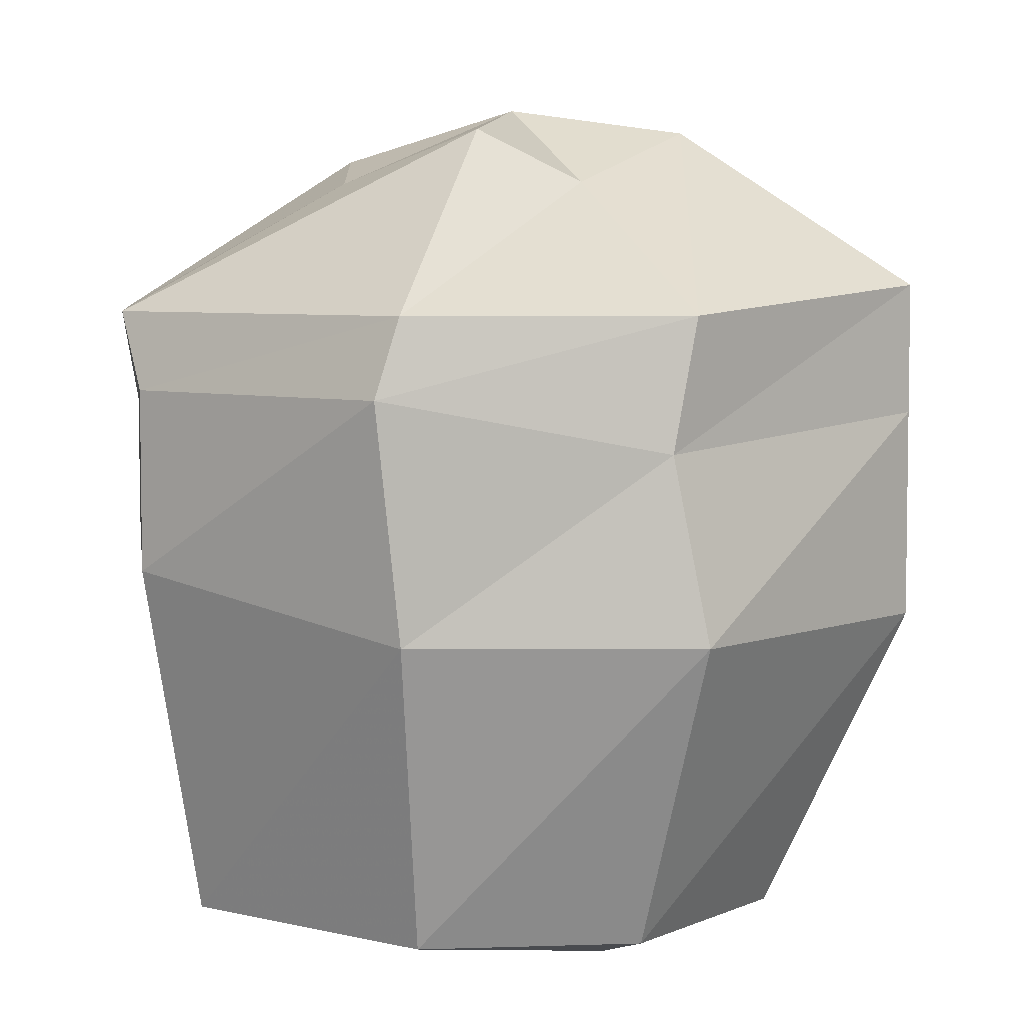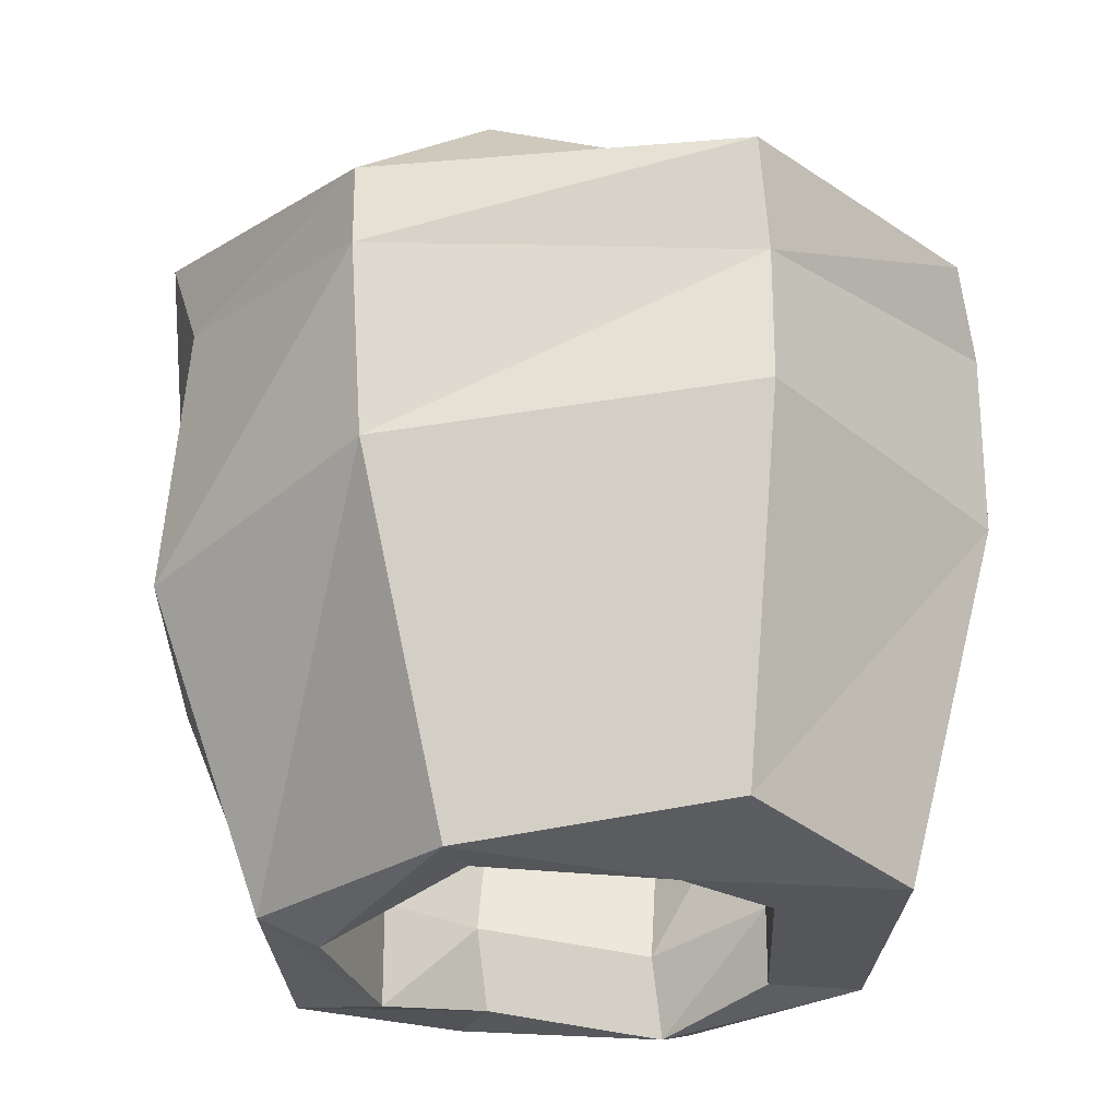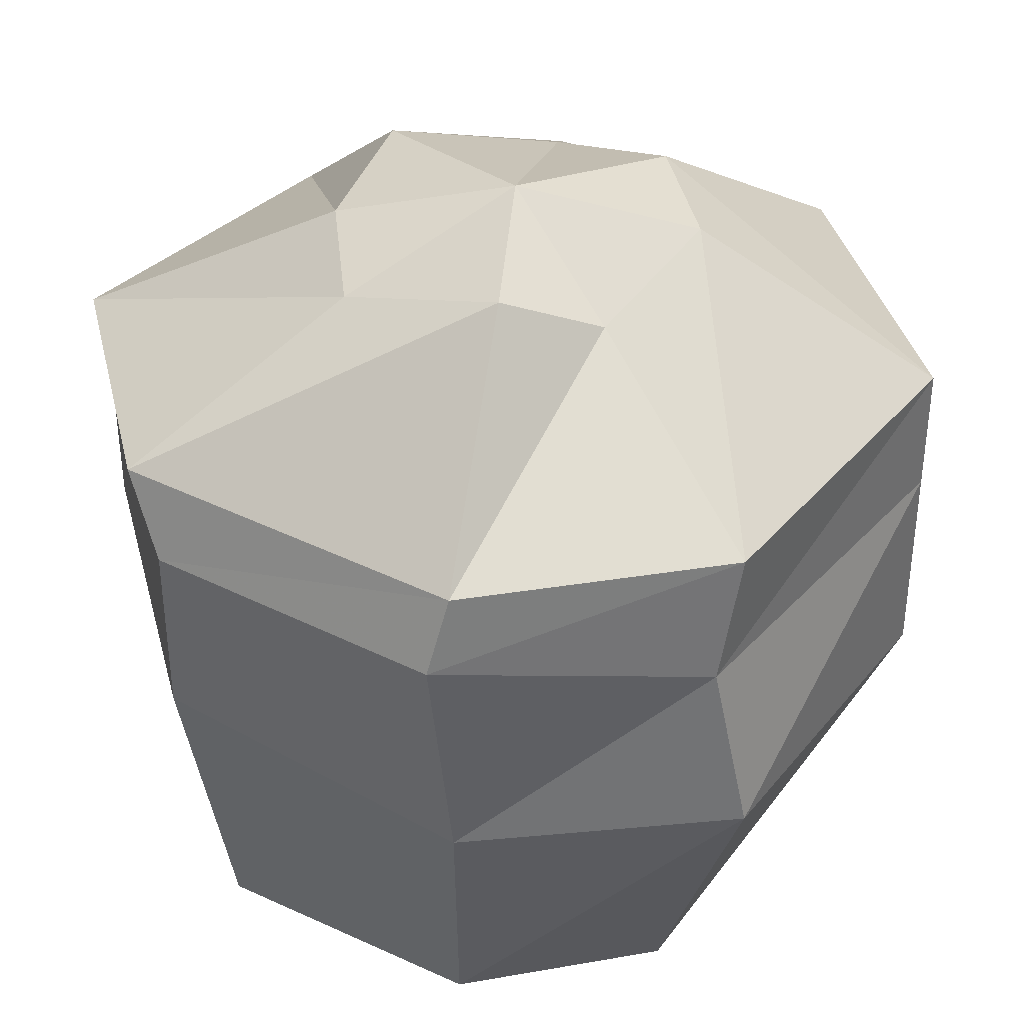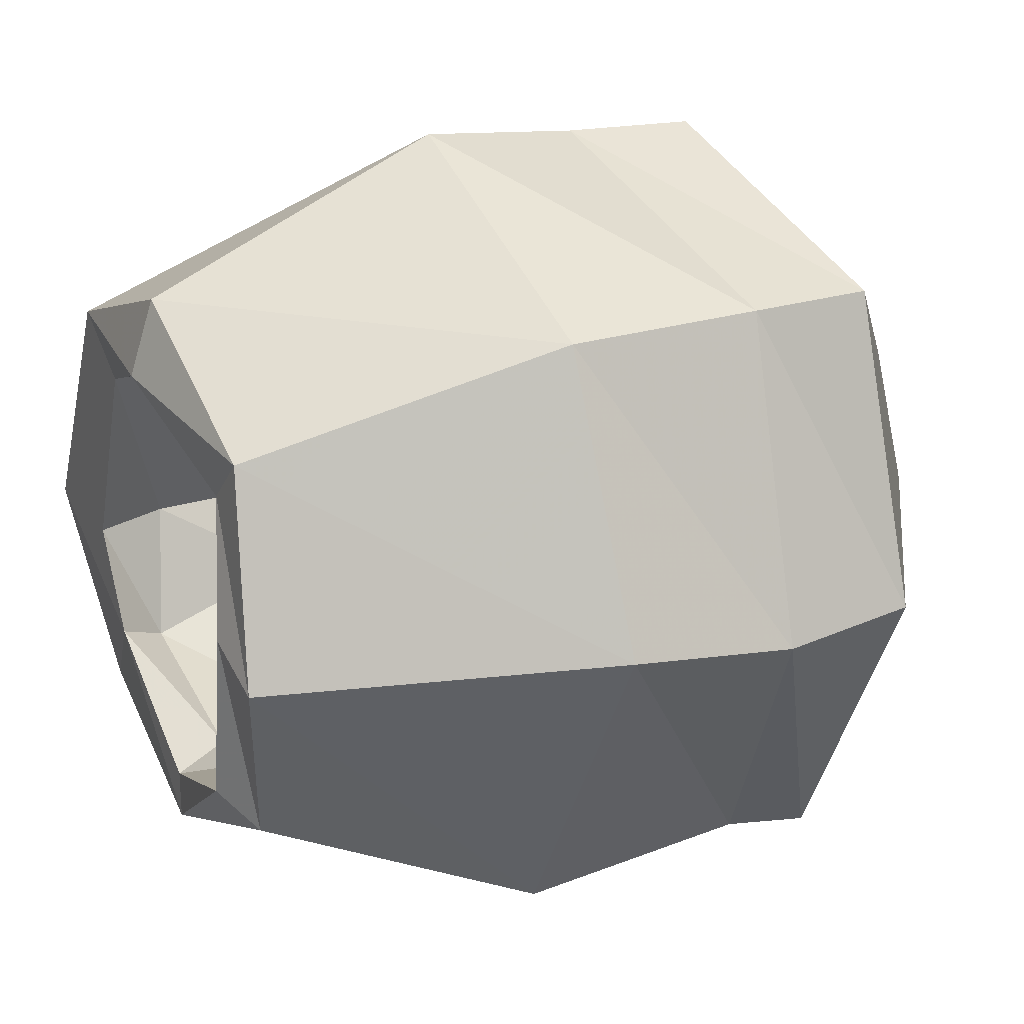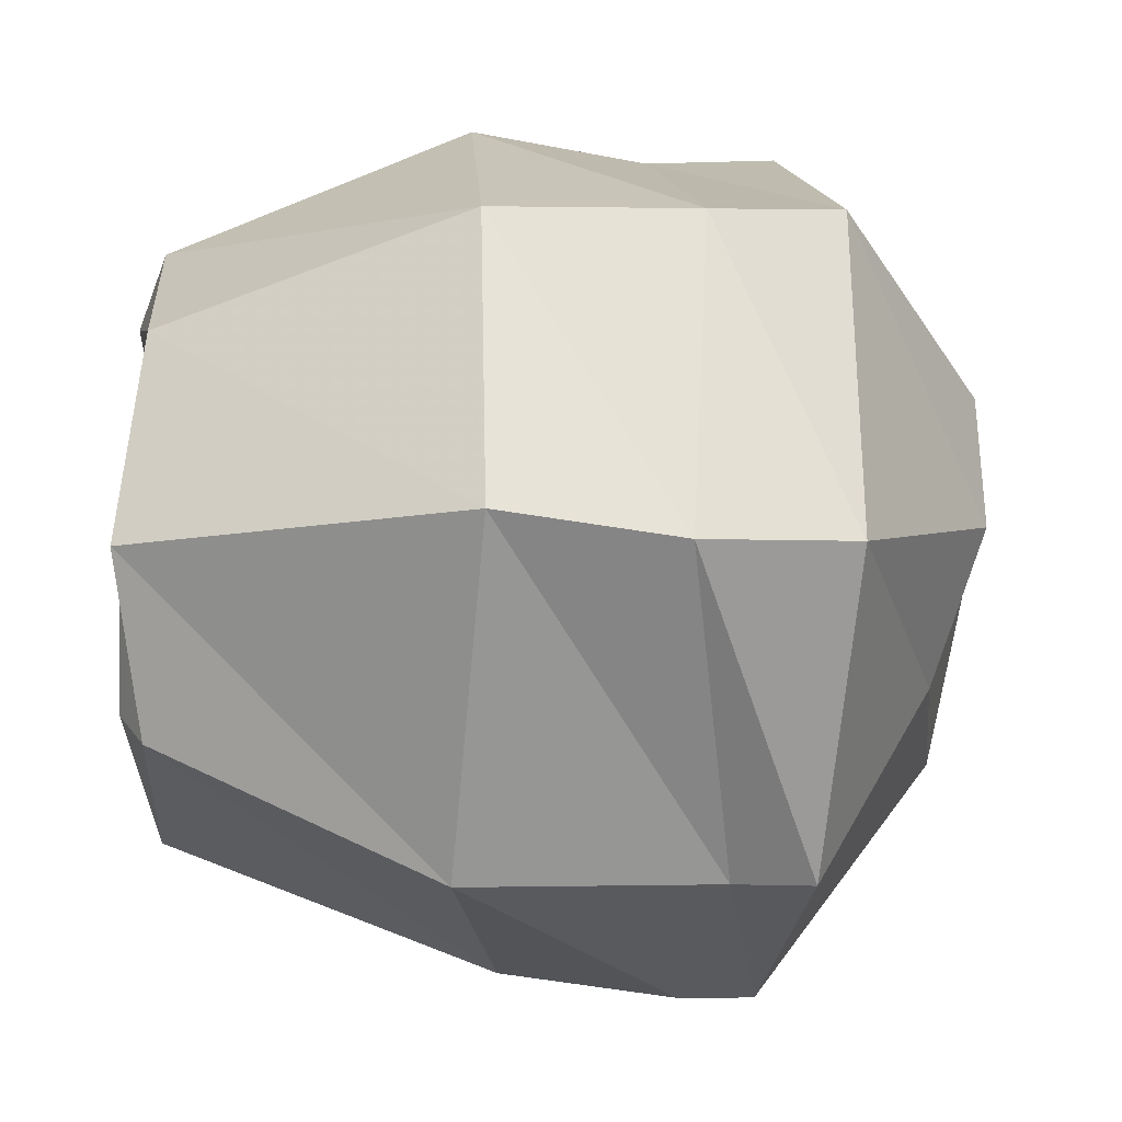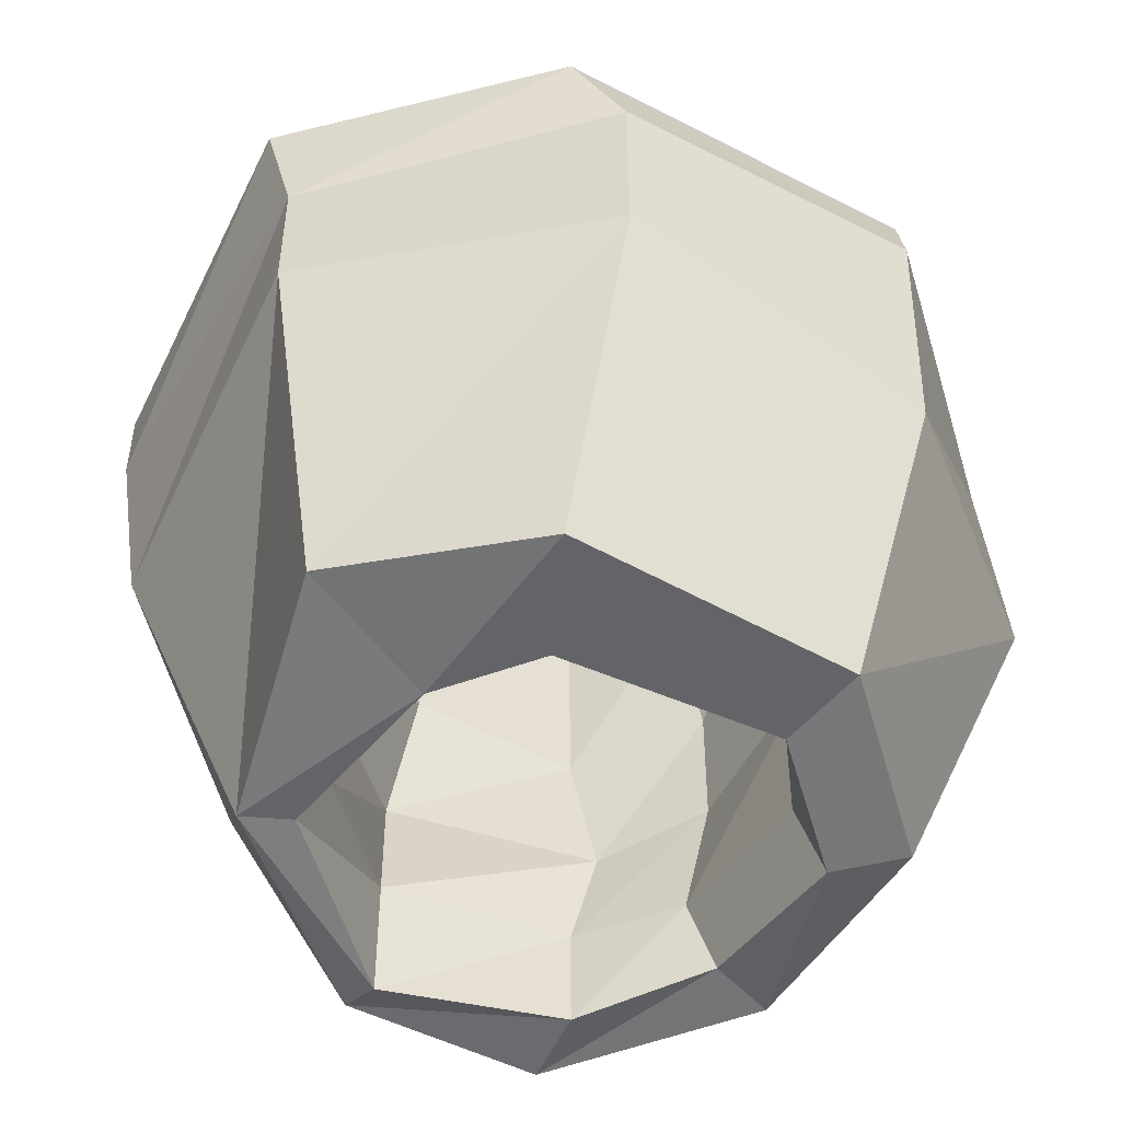
<metadata>
{"format":"obj","ext":"obj","renderer":"f3d","projection":"perspective","resolution":1024,"background":"white","views":[{"elev":5.5,"azim":153.4,"up":"+Z"},{"elev":-26.0,"azim":22.8,"up":"+Z"},{"elev":38.3,"azim":146.8,"up":"+Z"},{"elev":23.9,"azim":-117.7,"up":"+Y"},{"elev":-2.6,"azim":-93.4,"up":"+Y"},{"elev":-51.2,"azim":85.2,"up":"+Z"}]}
</metadata>
<code>
v -0.2188 -0.7031 0.2031
v -0.2266 -0.6562 0.2188
v -0.2969 -0.6641 0.1719
v -0.2578 -0.7578 0.1641
v -0.1719 -0.7266 0.2109
v -0.1719 -0.6562 0.2266
v -0.2109 -0.6172 0.2188
v -0.2656 -0.5703 0.1719
v -0.2656 -0.5703 0.1328
v -0.3047 -0.6641 0.125
v -0.25 -0.7578 0.1406
v -0.1797 -0.7969 0.1562
v -0.1328 -0.6953 0.2109
v -0.1172 -0.6641 0.2031
v -0.1406 -0.6172 0.2188
v -0.1719 -0.6094 0.2031
v -0.1719 -0.5391 0.1641
v -0.1641 -0.5391 0.125
v -0.1719 -0.5312 0.07031
v -0.2656 -0.5703 0.07031
v -0.3047 -0.6562 0.07031
v -0.2578 -0.7578 0.0625
v -0.1797 -0.7969 0.1328
v -0.07812 -0.7578 0.1641
v -0.04688 -0.6719 0.1641
v -0.09375 -0.5703 0.1641
v -0.08594 -0.5703 0.1406
v -0.09375 -0.5703 0.07031
v -0.1094 -0.5938 -0.02344
v -0.1719 -0.5703 -0.02344
v -0.2344 -0.6016 -0.02344
v -0.2578 -0.6641 -0.03125
v -0.2422 -0.7188 -0.02344
v -0.1797 -0.7891 0.07812
v -0.07812 -0.75 0.1328
v -0.04688 -0.6562 0.1406
v -0.04688 -0.6562 0.08594
v -0.07031 -0.6719 -0.02344
v -0.1094 -0.6719 -0.02344
v -0.1328 -0.6094 -0.02344
v -0.1719 -0.5938 -0.03125
v -0.2188 -0.6172 -0.02344
v -0.2344 -0.6562 -0.03125
v -0.2266 -0.7109 -0.03125
v -0.1719 -0.75 -0.02344
v -0.07812 -0.75 0.09375
v -0.09375 -0.7344 -0.01562
v -0.125 -0.7031 -0.02344
v -0.1172 -0.7109 -0.007812
v -0.1016 -0.6719 0
v -0.1328 -0.6094 0
v -0.1719 -0.6016 -0.007812
v -0.2188 -0.625 0
v -0.2344 -0.6562 0
v -0.2188 -0.7109 0
v -0.1719 -0.7344 -0.02344
v -0.1719 -0.7266 -0.007812
v -0.1719 -0.7344 0.03906
v -0.1172 -0.6953 0.03906
v -0.1016 -0.6719 0.03906
v -0.1328 -0.6094 0.04688
v -0.1719 -0.5938 0.04688
v -0.2188 -0.6172 0.03906
v -0.2344 -0.6484 0.03125
v -0.2266 -0.7109 0.03906
v -0.2188 -0.7031 0.07812
v -0.1719 -0.7344 0.08594
v -0.1172 -0.7031 0.07812
v -0.1016 -0.6641 0.08594
v -0.1328 -0.6094 0.08594
v -0.1719 -0.5938 0.07812
v -0.2188 -0.6172 0.07812
v -0.2344 -0.6562 0.07031
v -0.2344 -0.6562 0.1328
v -0.2188 -0.7109 0.1172
v -0.1797 -0.7266 0.1172
v -0.125 -0.6953 0.1328
v -0.1094 -0.6641 0.125
v -0.1328 -0.6094 0.125
v -0.1719 -0.5938 0.1328
v -0.2188 -0.625 0.125
v -0.1719 -0.6641 0.125
f 1 2 3
f 1 3 4
f 1 4 5
f 1 5 6
f 1 6 2
f 2 6 7
f 2 7 8
f 2 8 3
f 3 8 9
f 3 9 10
f 3 10 4
f 4 10 11
f 4 11 12
f 4 12 5
f 5 12 13
f 5 13 6
f 6 13 14
f 6 14 15
f 6 15 16
f 6 16 7
f 7 16 17
f 7 17 8
f 8 17 18
f 8 18 9
f 9 18 19
f 9 19 20
f 9 20 10
f 10 20 21
f 10 21 11
f 11 21 22
f 11 22 23
f 11 23 12
f 12 23 24
f 12 24 13
f 13 24 14
f 14 24 25
f 14 25 15
f 15 25 26
f 15 26 16
f 16 26 17
f 17 26 27
f 17 27 18
f 18 27 28
f 18 28 19
f 19 28 29
f 19 29 30
f 19 30 20
f 20 30 31
f 20 31 21
f 21 31 32
f 21 32 22
f 22 32 33
f 22 33 34
f 22 34 23
f 23 34 35
f 23 35 24
f 24 35 25
f 25 35 36
f 25 36 26
f 26 36 27
f 27 36 37
f 27 37 28
f 28 37 38
f 28 38 29
f 29 38 39
f 29 39 40
f 29 40 41
f 29 41 30
f 30 41 31
f 31 41 42
f 31 42 32
f 32 42 43
f 32 43 33
f 33 43 44
f 33 44 45
f 33 45 34
f 34 45 46
f 34 46 35
f 35 46 36
f 36 46 37
f 37 46 47
f 37 47 38
f 38 47 48
f 38 48 39
f 39 48 49
f 39 49 50
f 39 50 40
f 40 50 51
f 40 51 41
f 41 51 52
f 41 52 42
f 42 52 53
f 42 53 43
f 43 53 54
f 43 54 44
f 44 54 55
f 44 55 56
f 44 56 45
f 45 56 48
f 45 48 47
f 45 47 46
f 56 55 57
f 56 57 48
f 48 57 49
f 49 57 58
f 49 58 59
f 49 59 50
f 50 59 60
f 50 60 51
f 51 60 61
f 51 61 52
f 52 61 62
f 52 62 53
f 53 62 63
f 53 63 54
f 54 63 64
f 54 64 55
f 55 64 65
f 55 65 57
f 57 65 58
f 58 65 66
f 58 66 67
f 58 67 59
f 59 67 68
f 59 68 60
f 60 68 69
f 60 69 61
f 61 69 70
f 61 70 62
f 62 70 71
f 62 71 63
f 63 71 72
f 63 72 64
f 64 72 73
f 64 73 65
f 65 73 66
f 66 73 74
f 66 74 75
f 66 75 67
f 67 75 76
f 67 76 68
f 68 76 77
f 68 77 69
f 69 77 78
f 69 78 70
f 70 78 79
f 70 79 71
f 71 79 80
f 71 80 72
f 72 80 81
f 72 81 73
f 73 81 74
f 74 81 82
f 74 82 75
f 75 82 76
f 76 82 77
f 77 82 78
f 78 82 79
f 79 82 80
f 80 82 81

</code>
